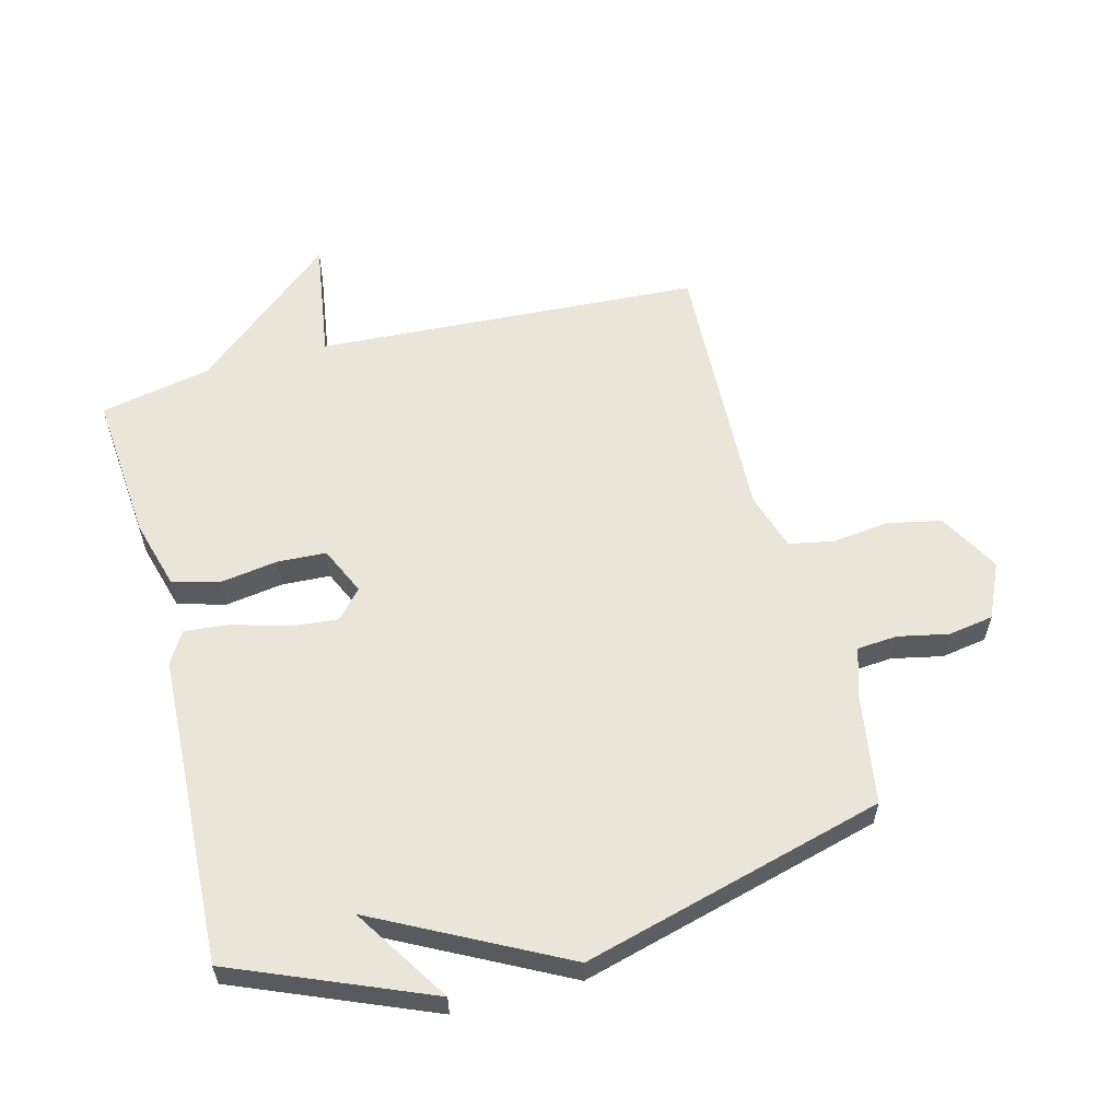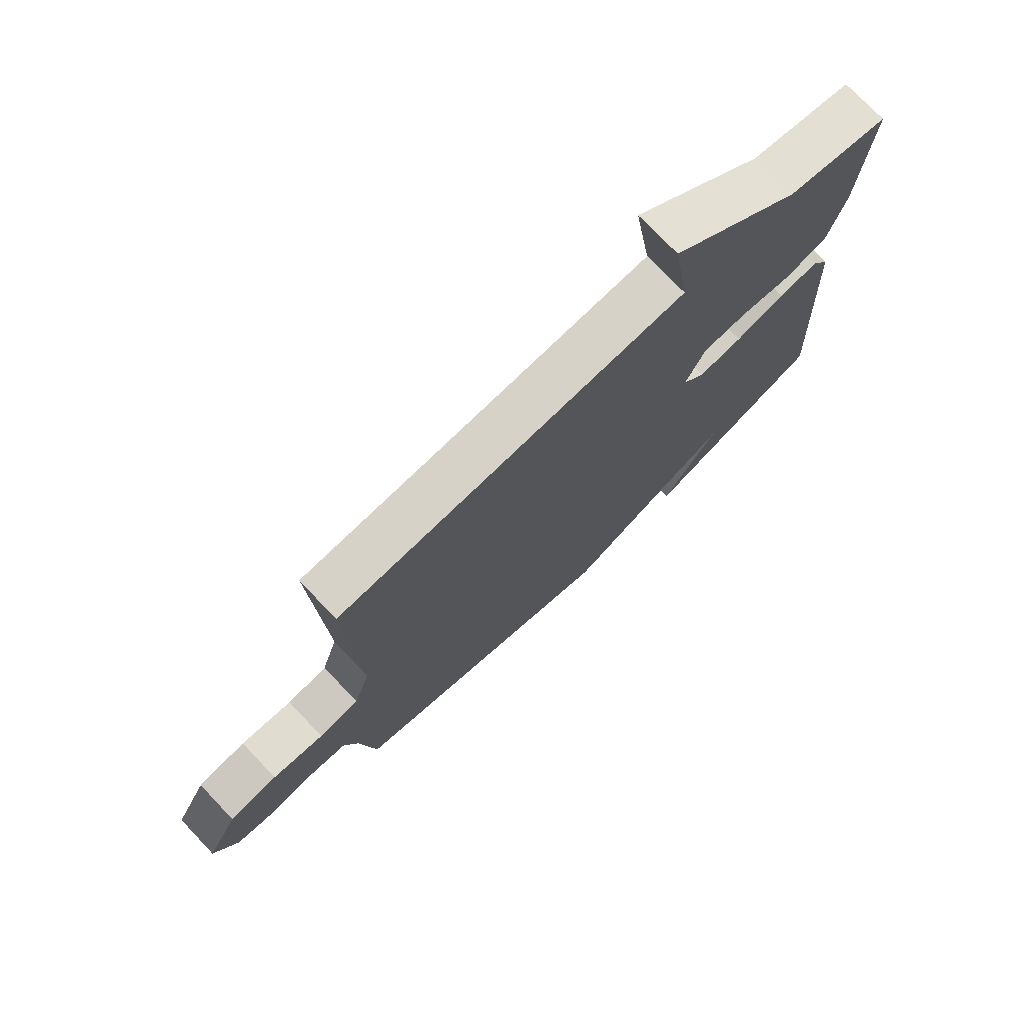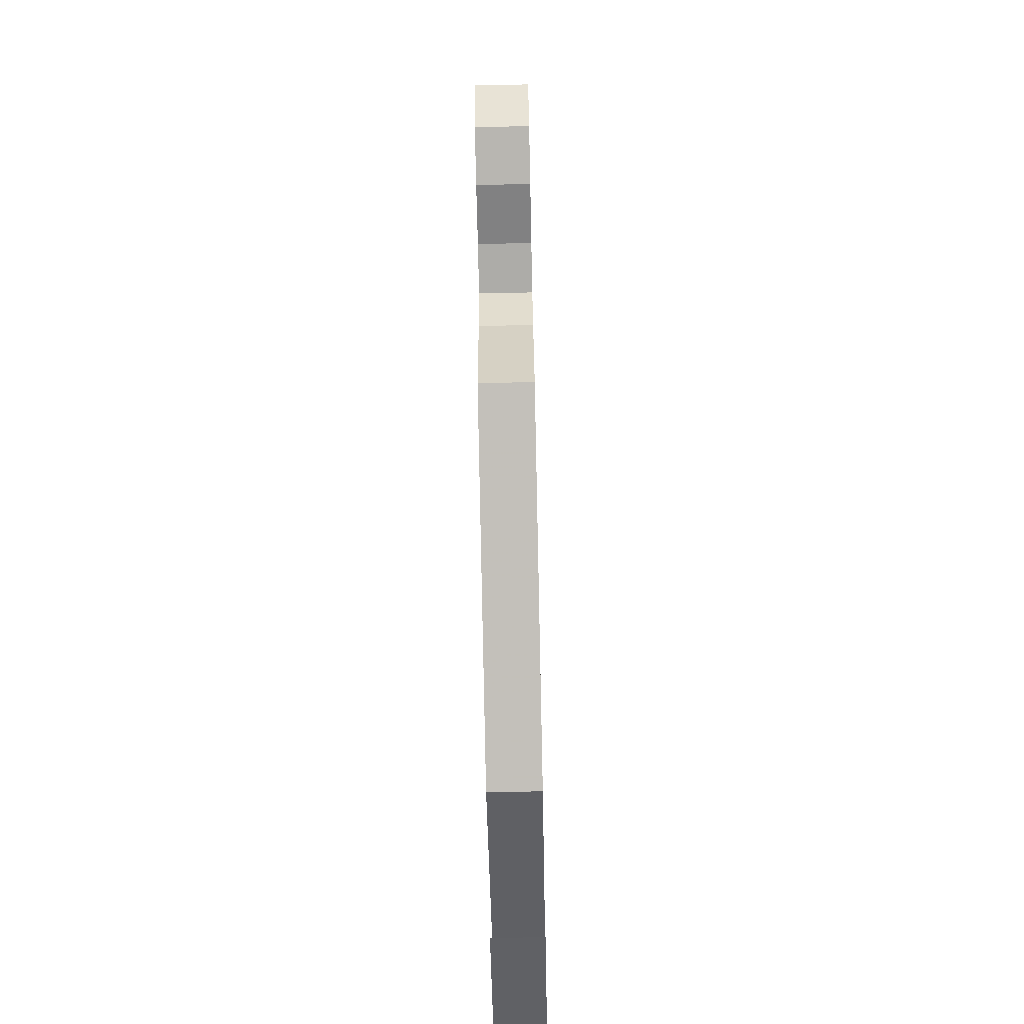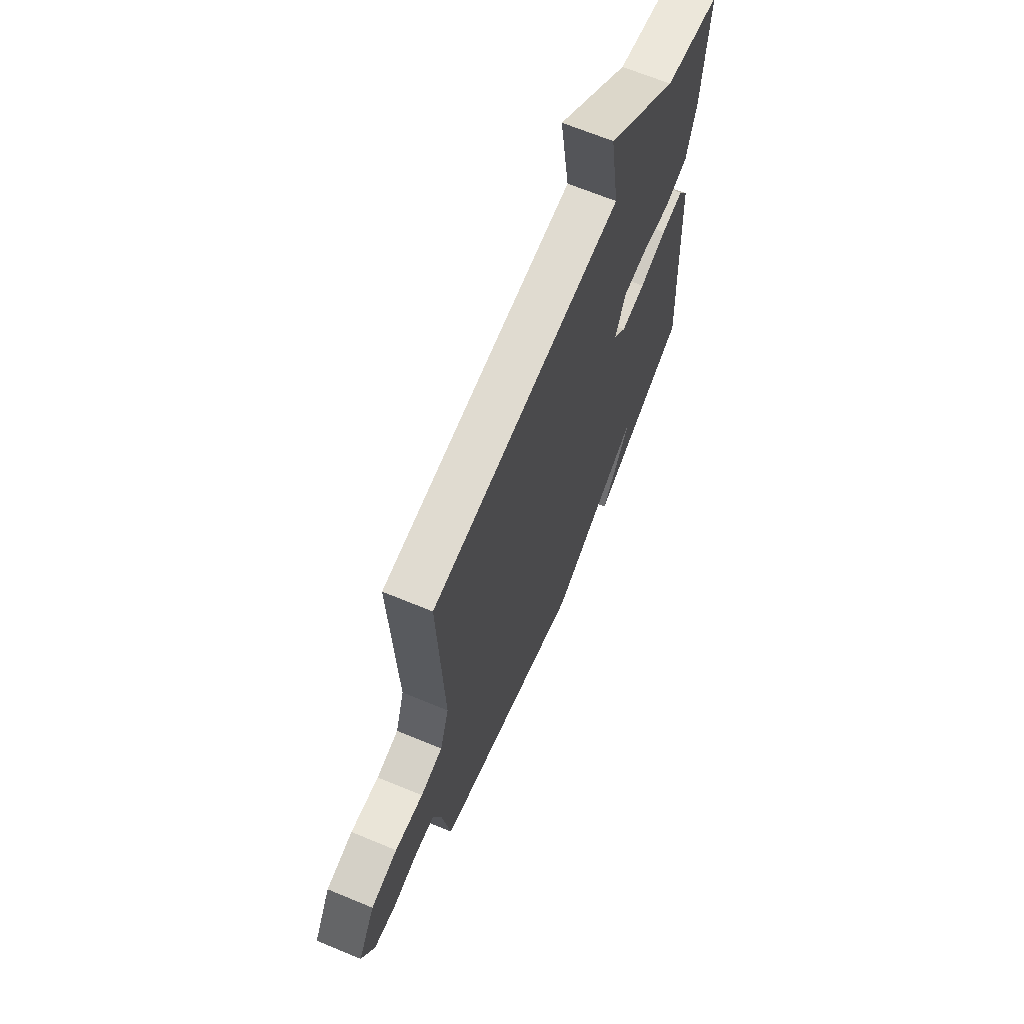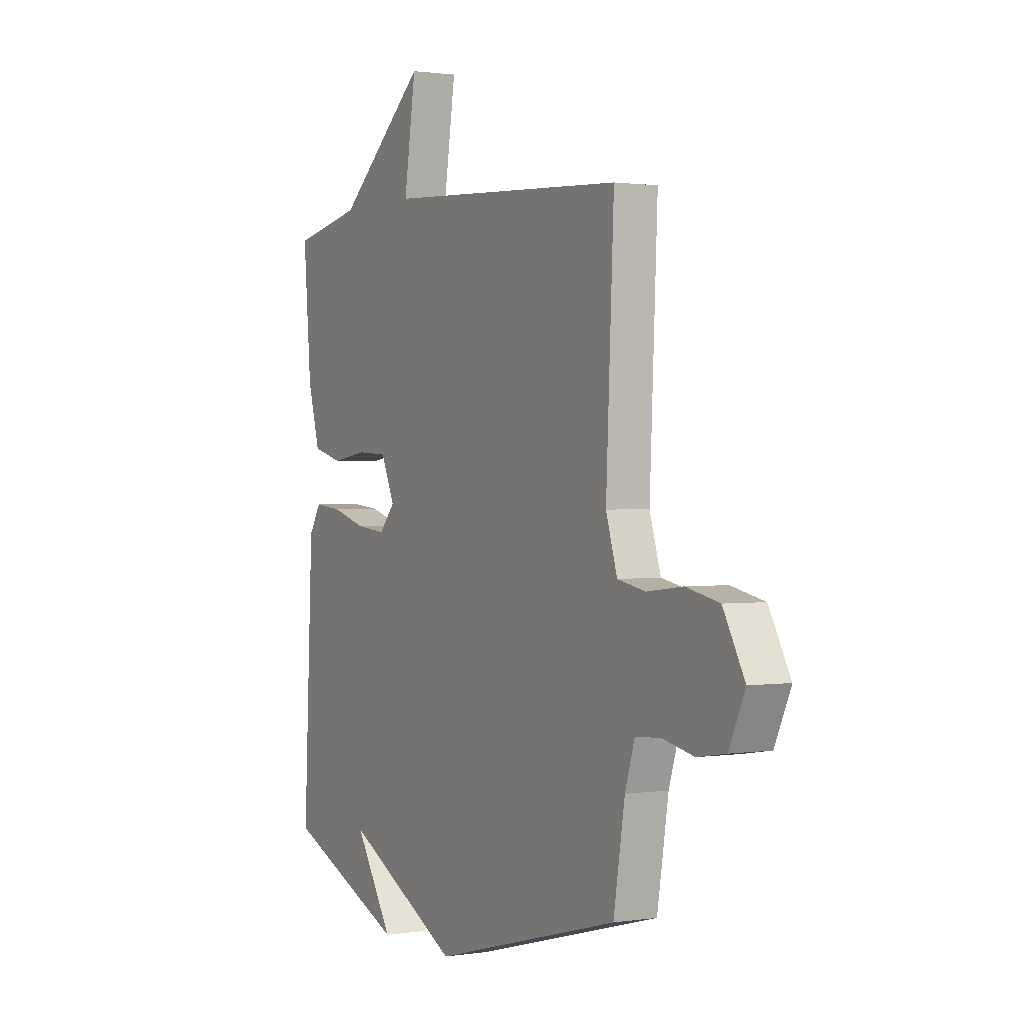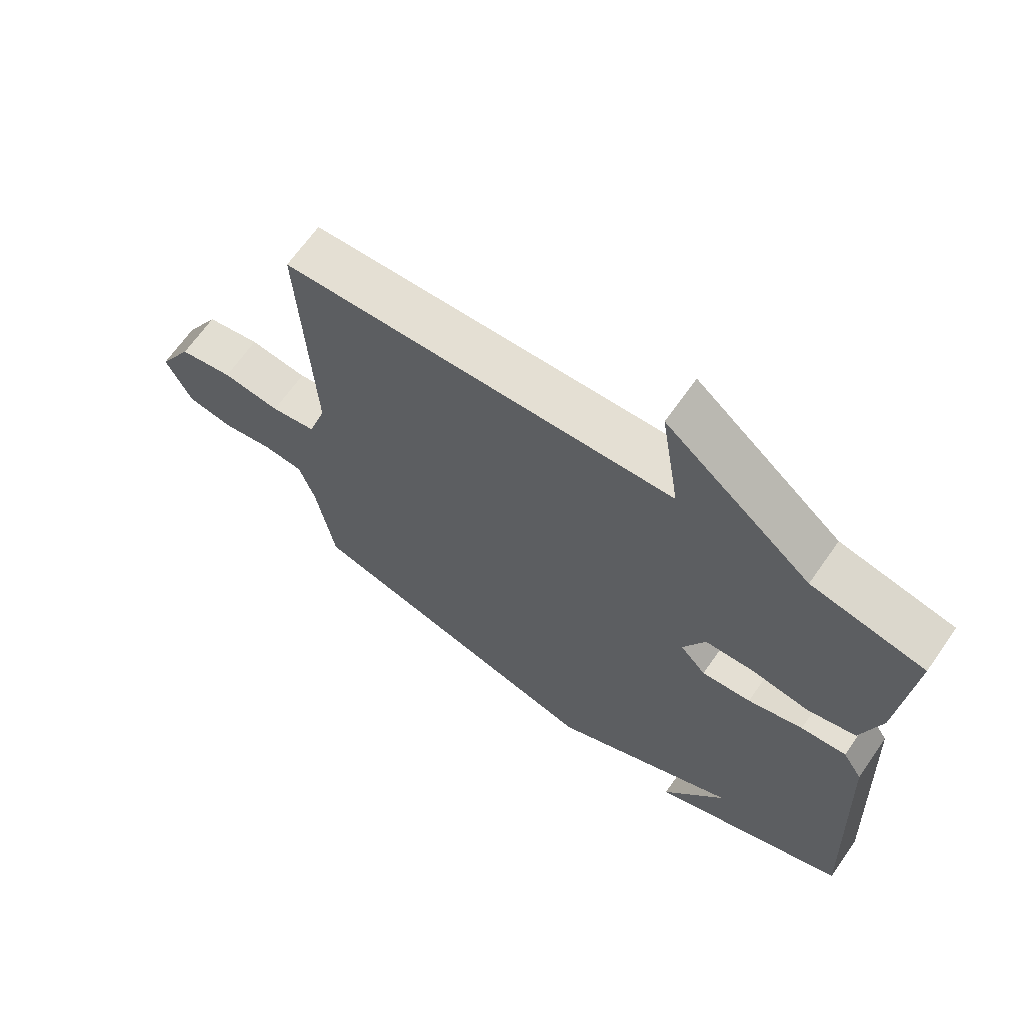
<metadata>
{"format":"obj","ext":"obj","renderer":"f3d","projection":"perspective","resolution":1024,"background":"white","views":[{"elev":58.3,"azim":165.2,"up":"+Y"},{"elev":75.0,"azim":-43.6,"up":"+Z"},{"elev":-72.2,"azim":-88.8,"up":"+Z"},{"elev":66.7,"azim":-67.4,"up":"+Z"},{"elev":1.1,"azim":-119.3,"up":"+Z"},{"elev":67.0,"azim":35.1,"up":"+Z"}]}
</metadata>
<code>
v 0.5 0.07 -0.5
v 0.187 0.07 -0.631
v 0.286 0.07 -0.475
v -0.013 0.07 -0.631
v -0.5 0.07 -0.5
v -0.529 0.07 -0.322
v -0.554 0.07 -0.243
v -0.619 0.07 -0.238
v -0.7 0.07 -0.255
v -0.773 0.07 -0.243
v -0.814 0.07 -0.154
v -0.759 0.07 -0.055
v -0.673 0.07 -0.037
v -0.581 0.07 -0.048
v -0.509 0.07 -0.034
v -0.48 0.07 0.059
v -0.5 0.07 0.5
v 0.121 0.07 0.536
v 0.091 0.07 0.731
v 0.321 0.07 0.536
v 0.5 0.07 0.5
v 0.48 0.07 0.258
v 0.449 0.07 0.147
v 0.372 0.07 0.126
v 0.28 0.07 0.14
v 0.202 0.07 0.136
v 0.167 0.07 0.058
v 0.208 0.07 0.012
v 0.286 0.07 0.02
v 0.373 0.07 0.046
v 0.445 0.07 0.053
v 0.476 0.07 0.003
v 0.5 0 -0.5
v 0.187 0 -0.631
v 0.286 0 -0.475
v -0.013 0 -0.631
v -0.5 0 -0.5
v -0.529 0 -0.322
v -0.554 0 -0.243
v -0.619 0 -0.238
v -0.7 0 -0.255
v -0.773 0 -0.243
v -0.814 0 -0.154
v -0.759 0 -0.055
v -0.673 0 -0.037
v -0.581 0 -0.048
v -0.509 0 -0.034
v -0.48 0 0.059
v -0.5 0 0.5
v 0.121 0 0.536
v 0.091 0 0.731
v 0.321 0 0.536
v 0.5 0 0.5
v 0.48 0 0.258
v 0.449 0 0.147
v 0.372 0 0.126
v 0.28 0 0.14
v 0.202 0 0.136
v 0.167 0 0.058
v 0.208 0 0.012
v 0.286 0 0.02
v 0.373 0 0.046
v 0.445 0 0.053
v 0.476 0 0.003
f 31 32 1
f 30 31 1
f 29 30 1
f 28 29 1
f 27 28 1
f 23 24 25
f 22 23 25
f 21 22 25
f 20 21 25
f 20 25 26
f 19 20 26
f 18 19 26
f 18 26 27
f 17 18 27
f 16 17 27
f 12 13 14
f 11 12 14
f 10 11 14
f 9 10 14
f 8 9 14
f 7 8 14 15
f 16 27 1
f 15 16 1
f 7 15 1
f 6 7 1
f 1 2 3
f 6 1 3
f 3 4 5 6
f 33 64 63
f 33 63 62
f 33 62 61
f 33 61 60
f 33 60 59
f 57 56 55
f 57 55 54
f 57 54 53
f 57 53 52
f 58 57 52
f 58 52 51
f 58 51 50
f 59 58 50
f 59 50 49
f 59 49 48
f 46 45 44
f 46 44 43
f 46 43 42
f 46 42 41
f 46 41 40
f 47 46 40 39
f 33 59 48
f 33 48 47
f 33 47 39
f 33 39 38
f 35 34 33
f 35 33 38
f 38 37 36 35
f 1 33 34 2
f 2 34 35 3
f 3 35 36 4
f 4 36 37 5
f 5 37 38 6
f 6 38 39 7
f 7 39 40 8
f 8 40 41 9
f 9 41 42 10
f 10 42 43 11
f 11 43 44 12
f 12 44 45 13
f 13 45 46 14
f 14 46 47 15
f 15 47 48 16
f 16 48 49 17
f 17 49 50 18
f 18 50 51 19
f 19 51 52 20
f 20 52 53 21
f 21 53 54 22
f 22 54 55 23
f 23 55 56 24
f 24 56 57 25
f 25 57 58 26
f 26 58 59 27
f 27 59 60 28
f 28 60 61 29
f 29 61 62 30
f 30 62 63 31
f 31 63 64 32
f 32 64 33 1

</code>
